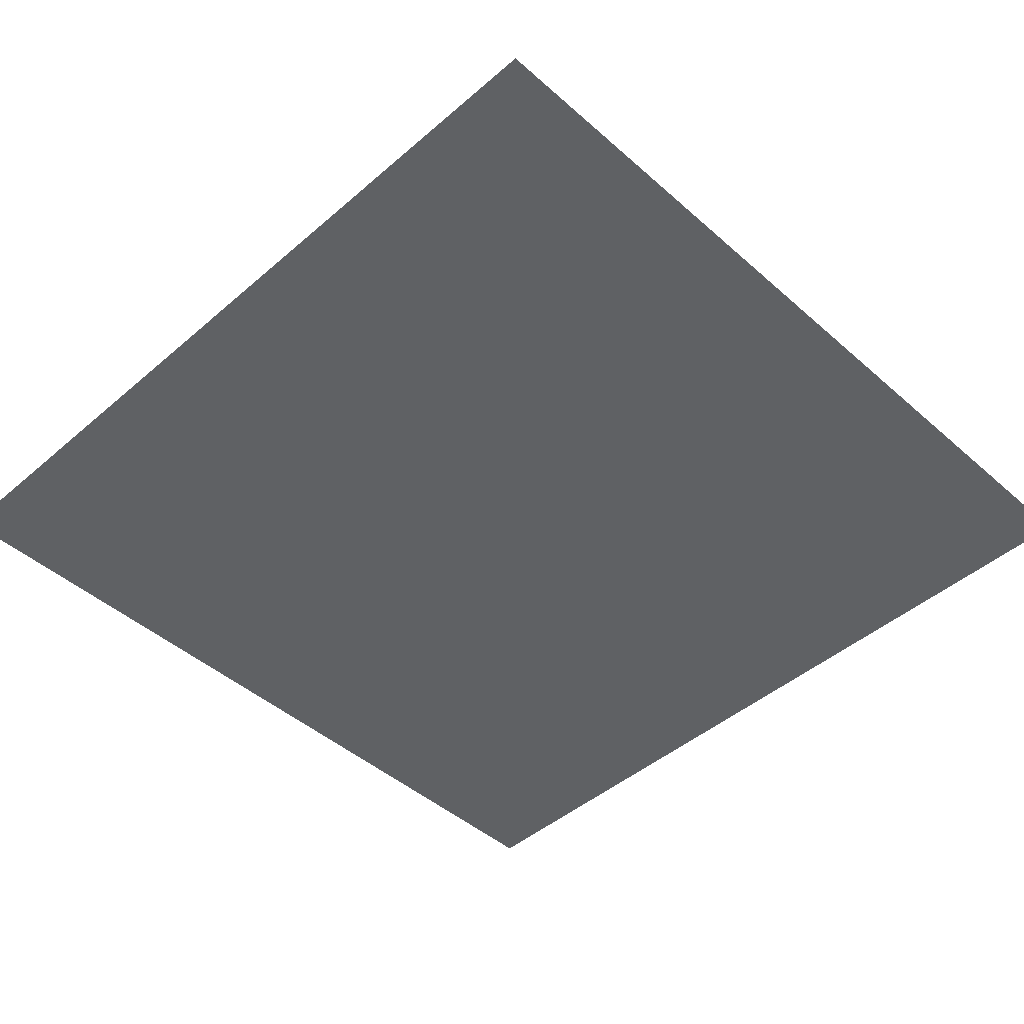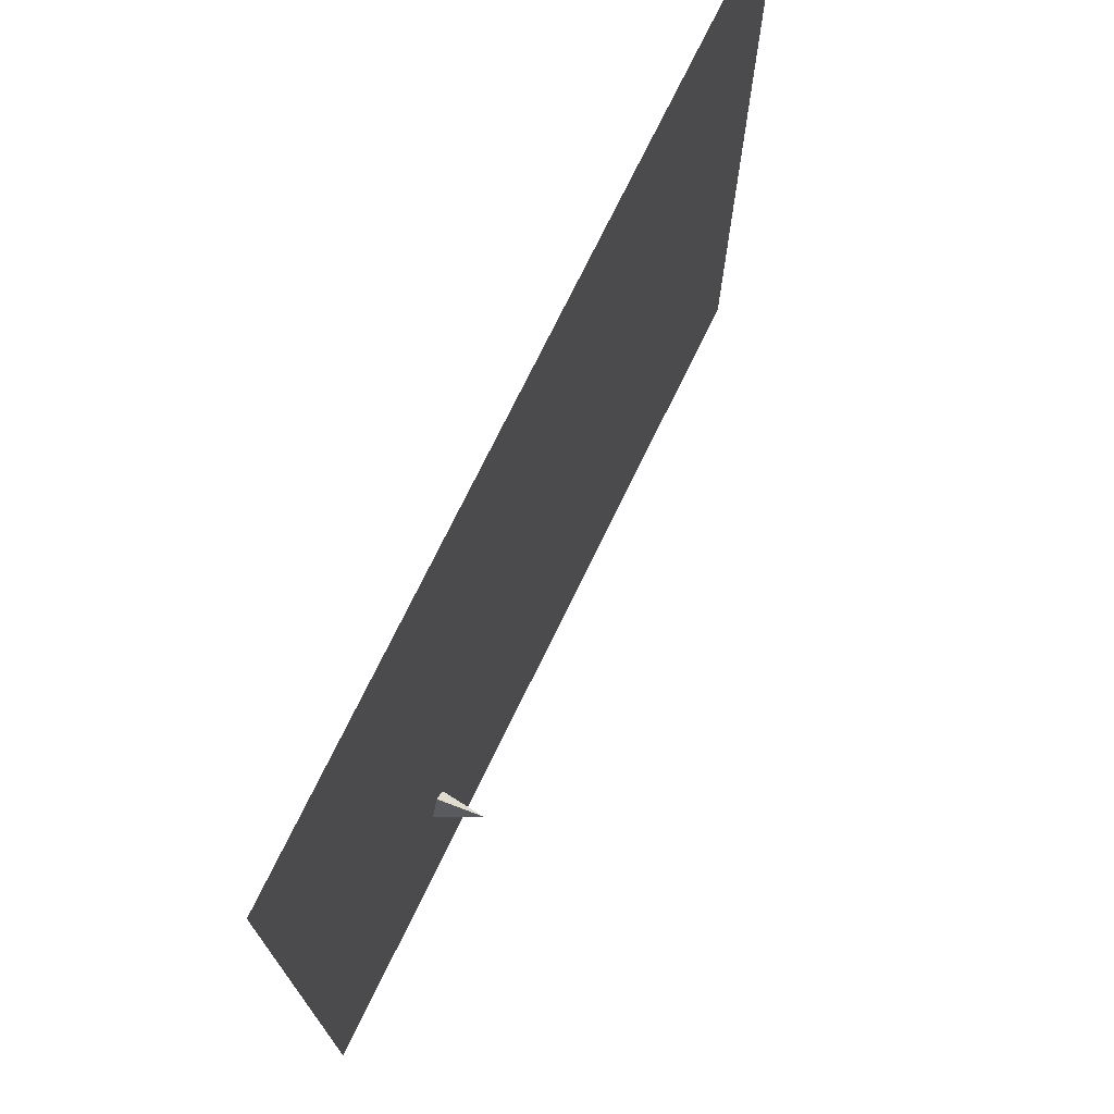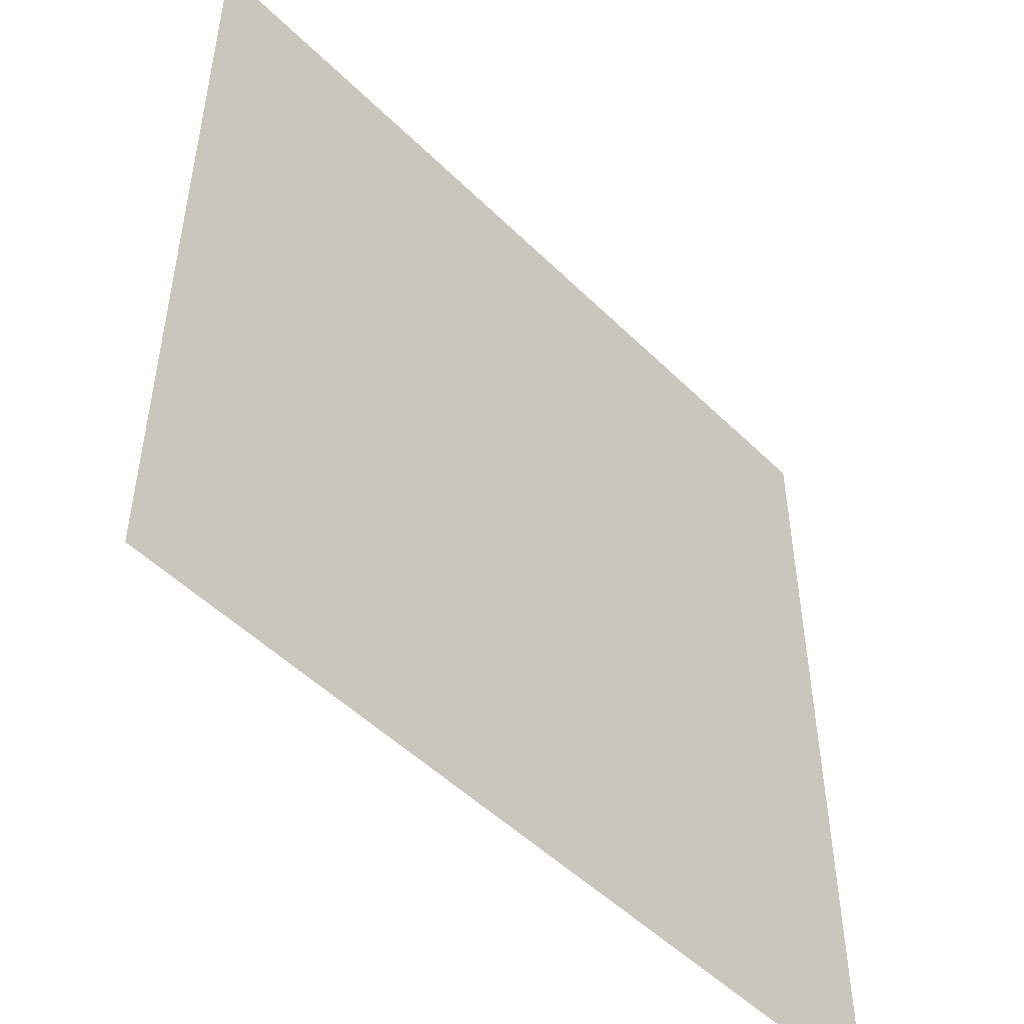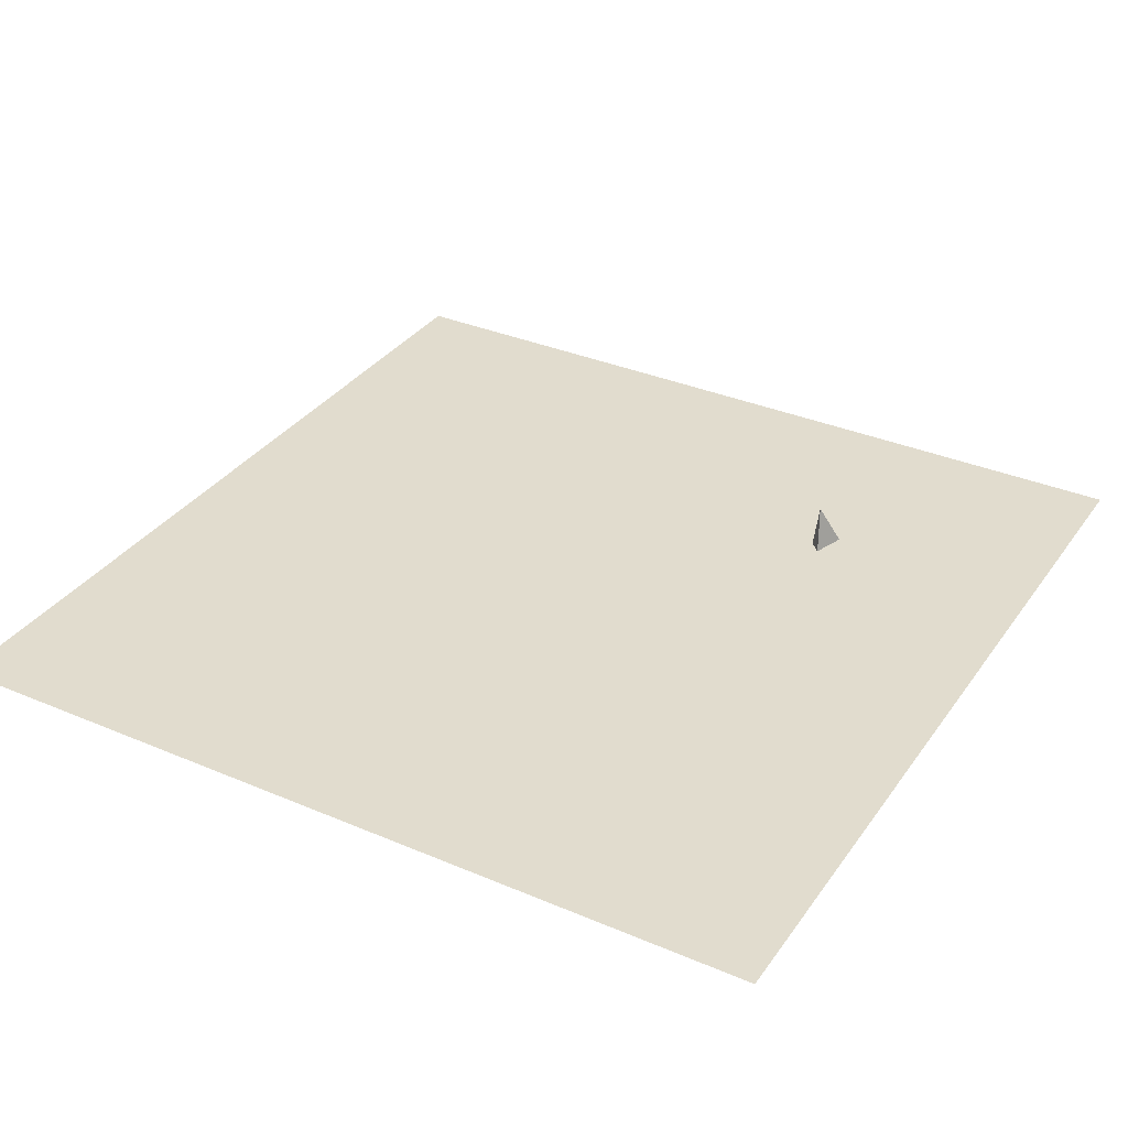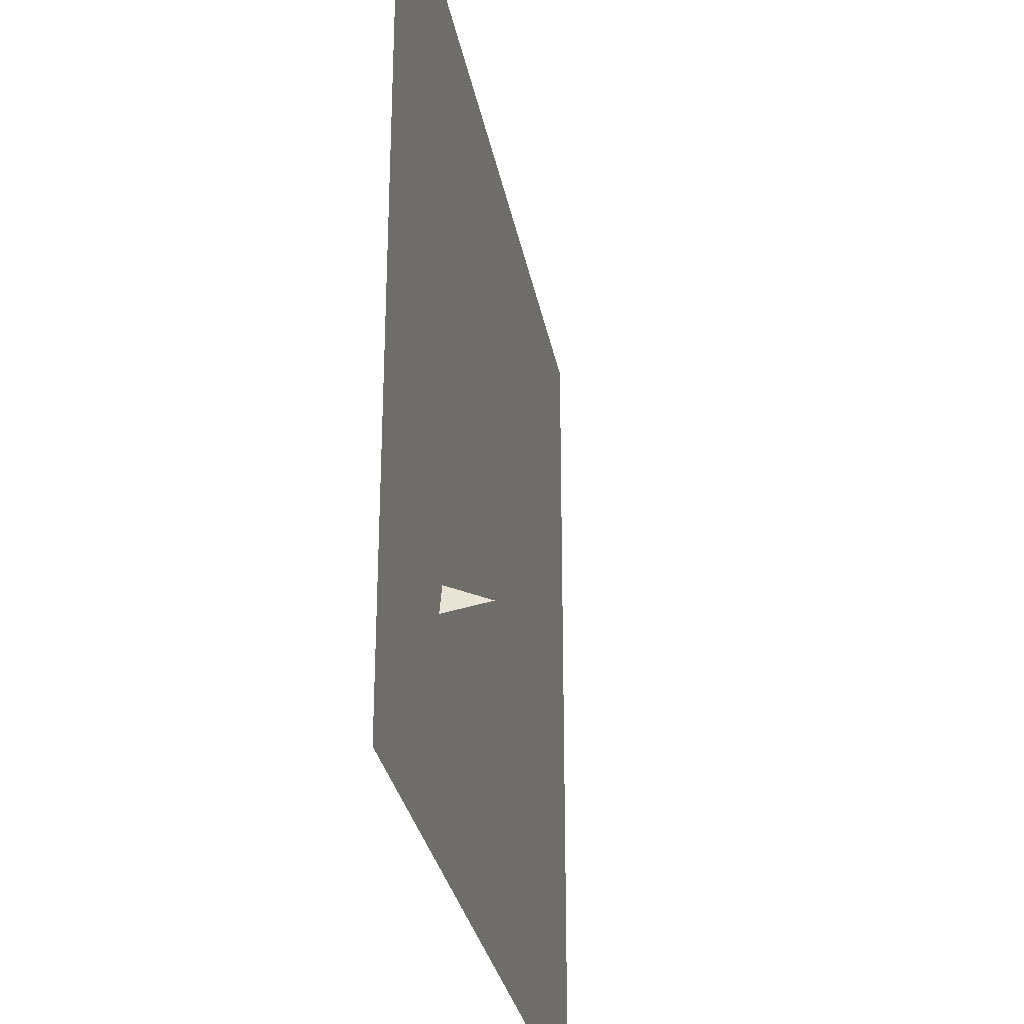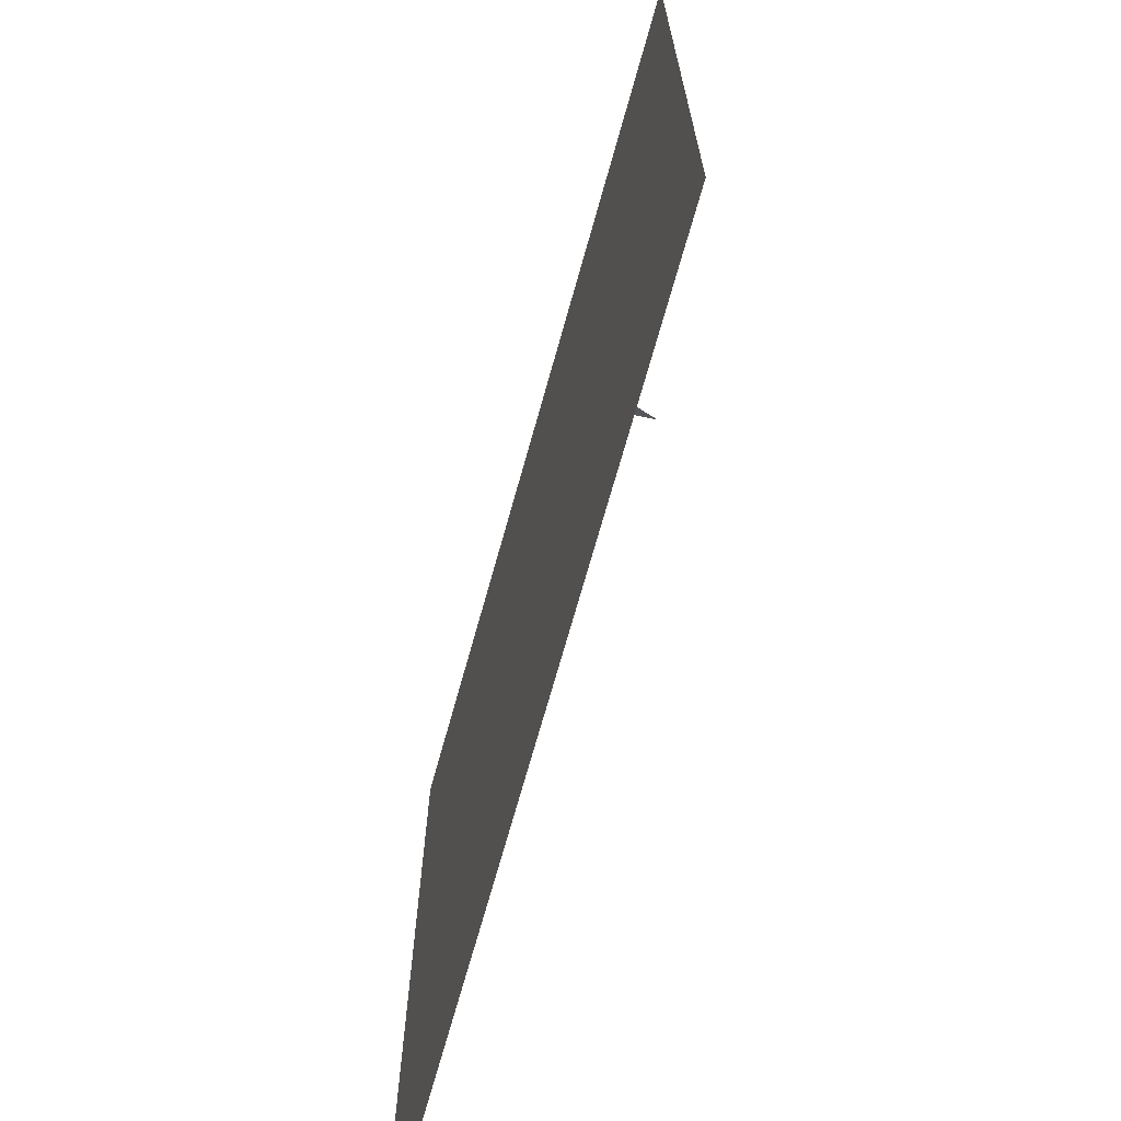
<metadata>
{"format":"obj","ext":"obj","renderer":"f3d","projection":"perspective","resolution":1024,"background":"white","views":[{"elev":-45.6,"azim":44.7,"up":"+Y"},{"elev":73.7,"azim":115.9,"up":"+Z"},{"elev":-50.3,"azim":-47.0,"up":"+Z"},{"elev":34.0,"azim":30.0,"up":"+Y"},{"elev":-29.8,"azim":100.3,"up":"+Z"},{"elev":-70.3,"azim":74.4,"up":"+Z"}]}
</metadata>
<code>
v -1000    0 -1000
v  1000    0 -1000
v -1000    0  1000
v  1000    0  1000
v   500    0  -500
v   450    0  -450
v   475    0  -425
v   460  100  -460
g Ground
f 1 2 4 3
g Mountain
f 5 6 8
f 7 6 8
f 7 5 8
f 5 6 7

</code>
